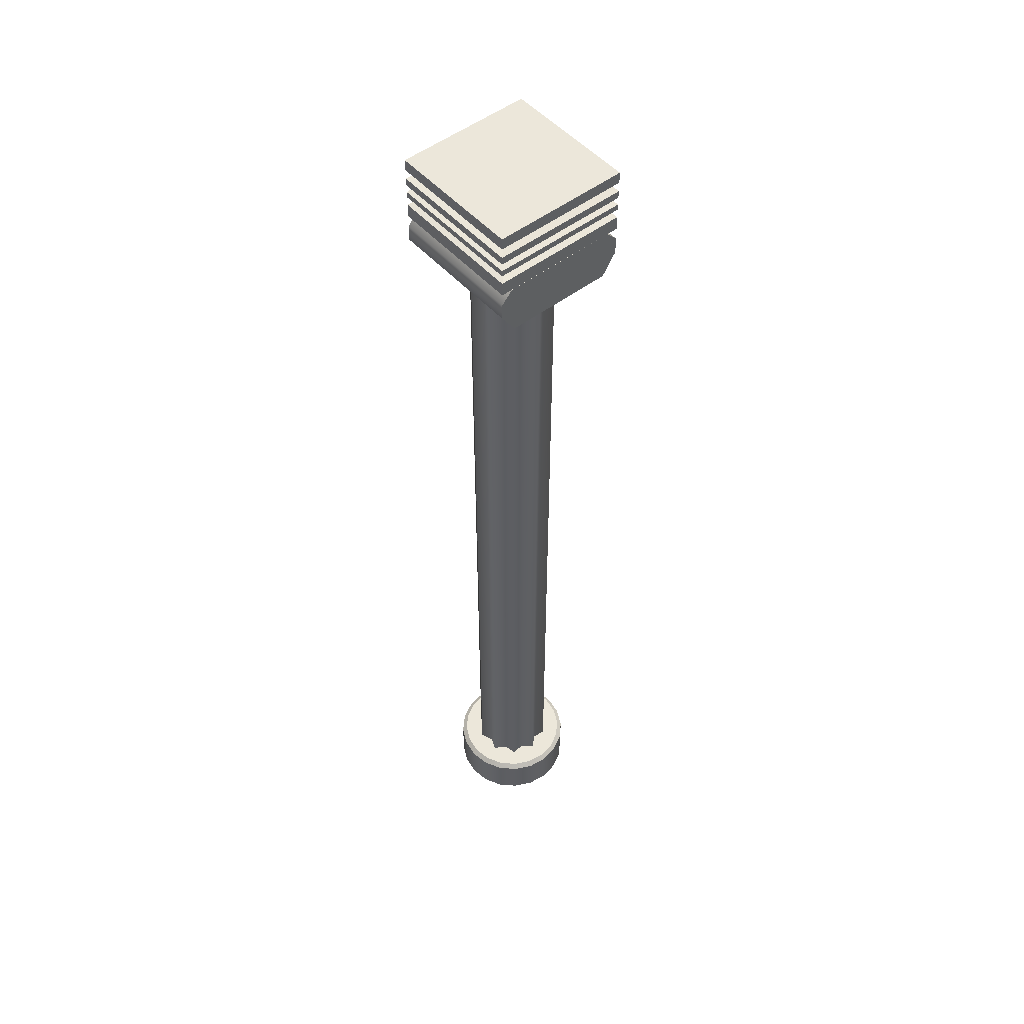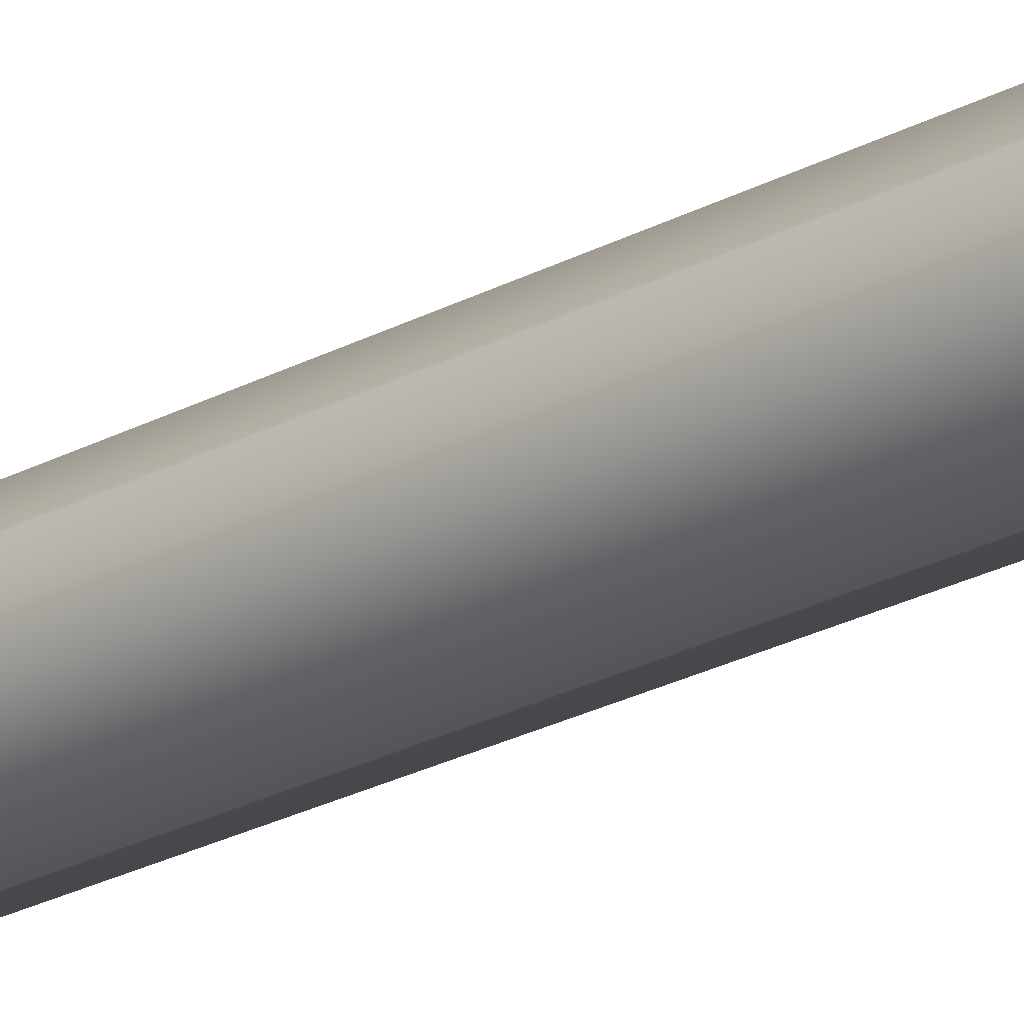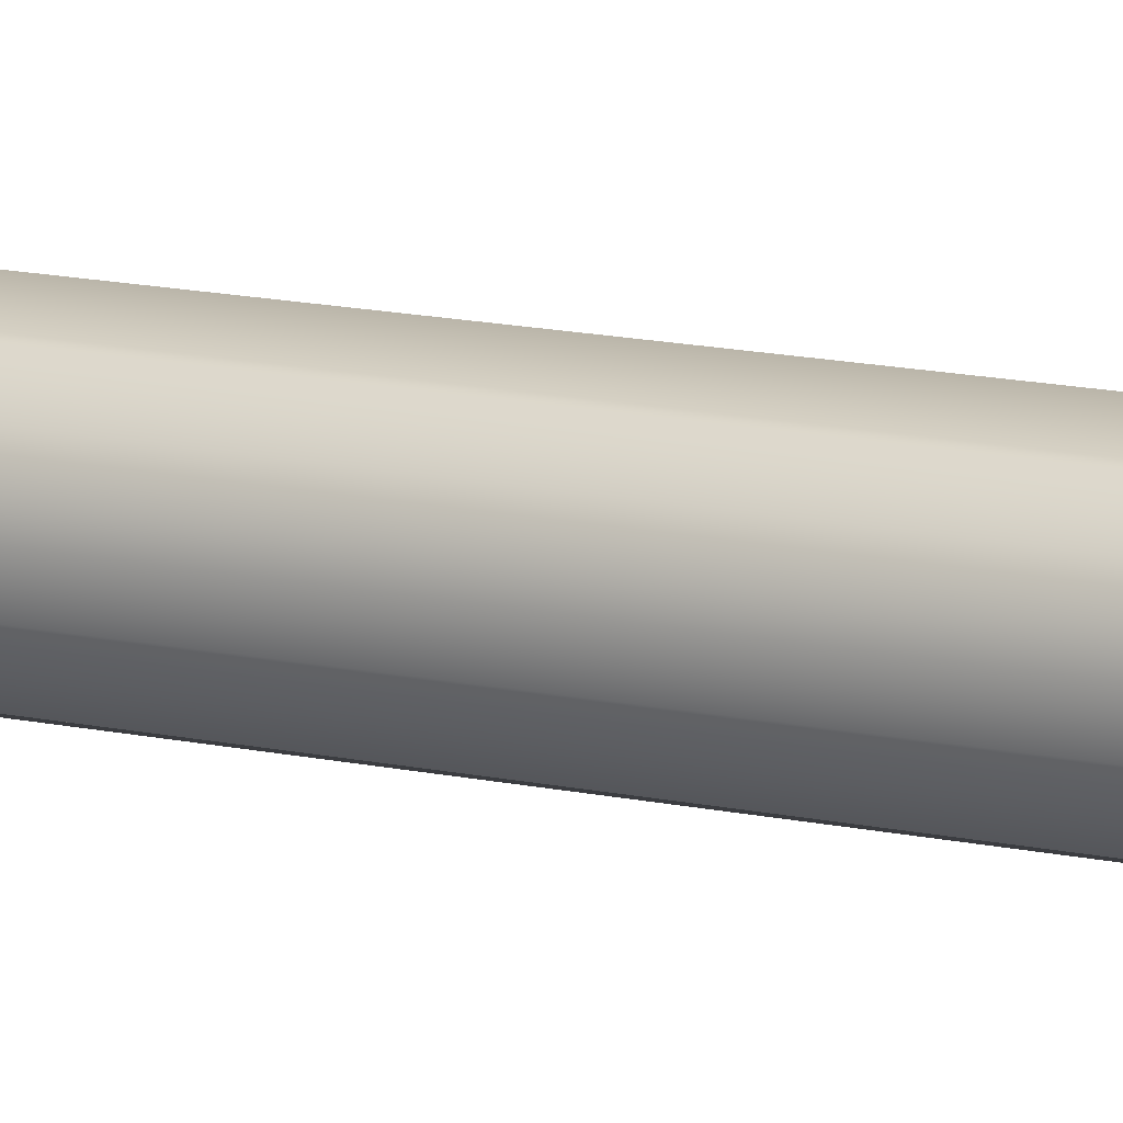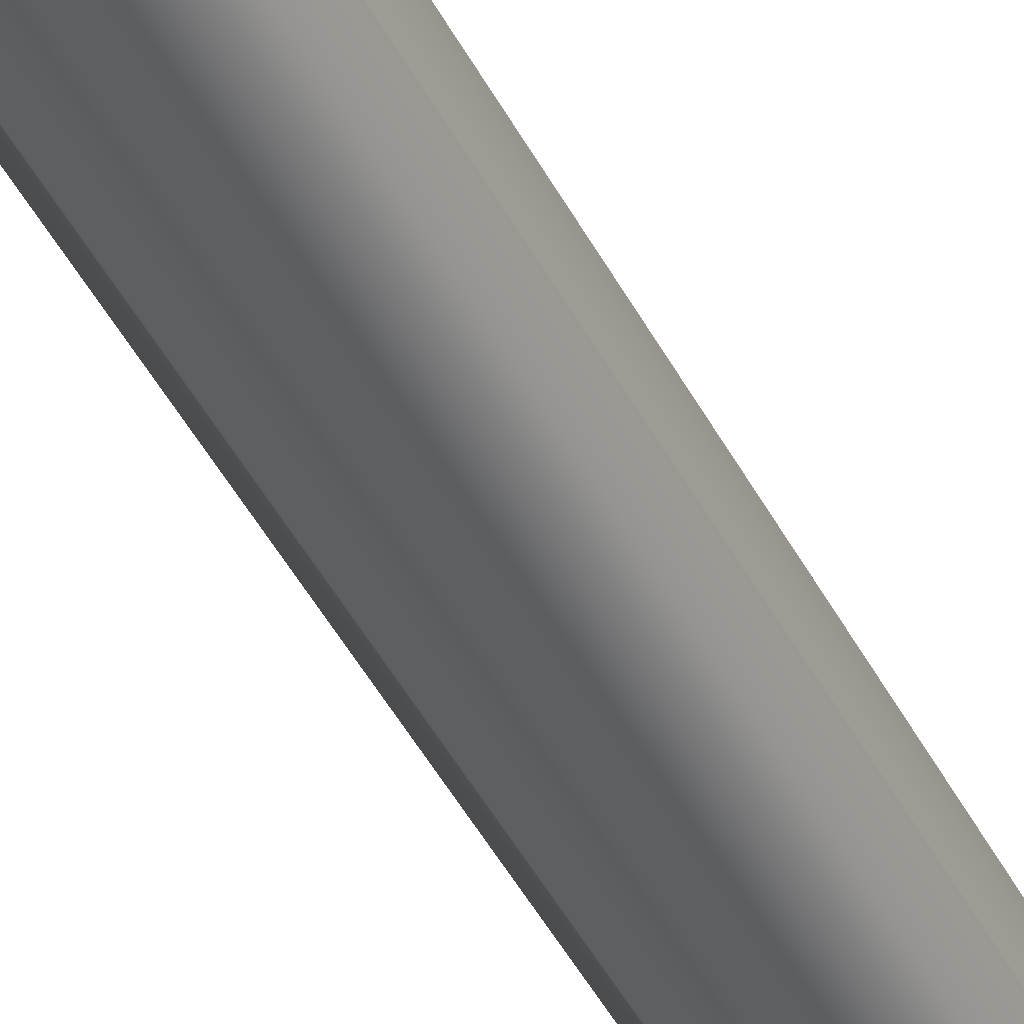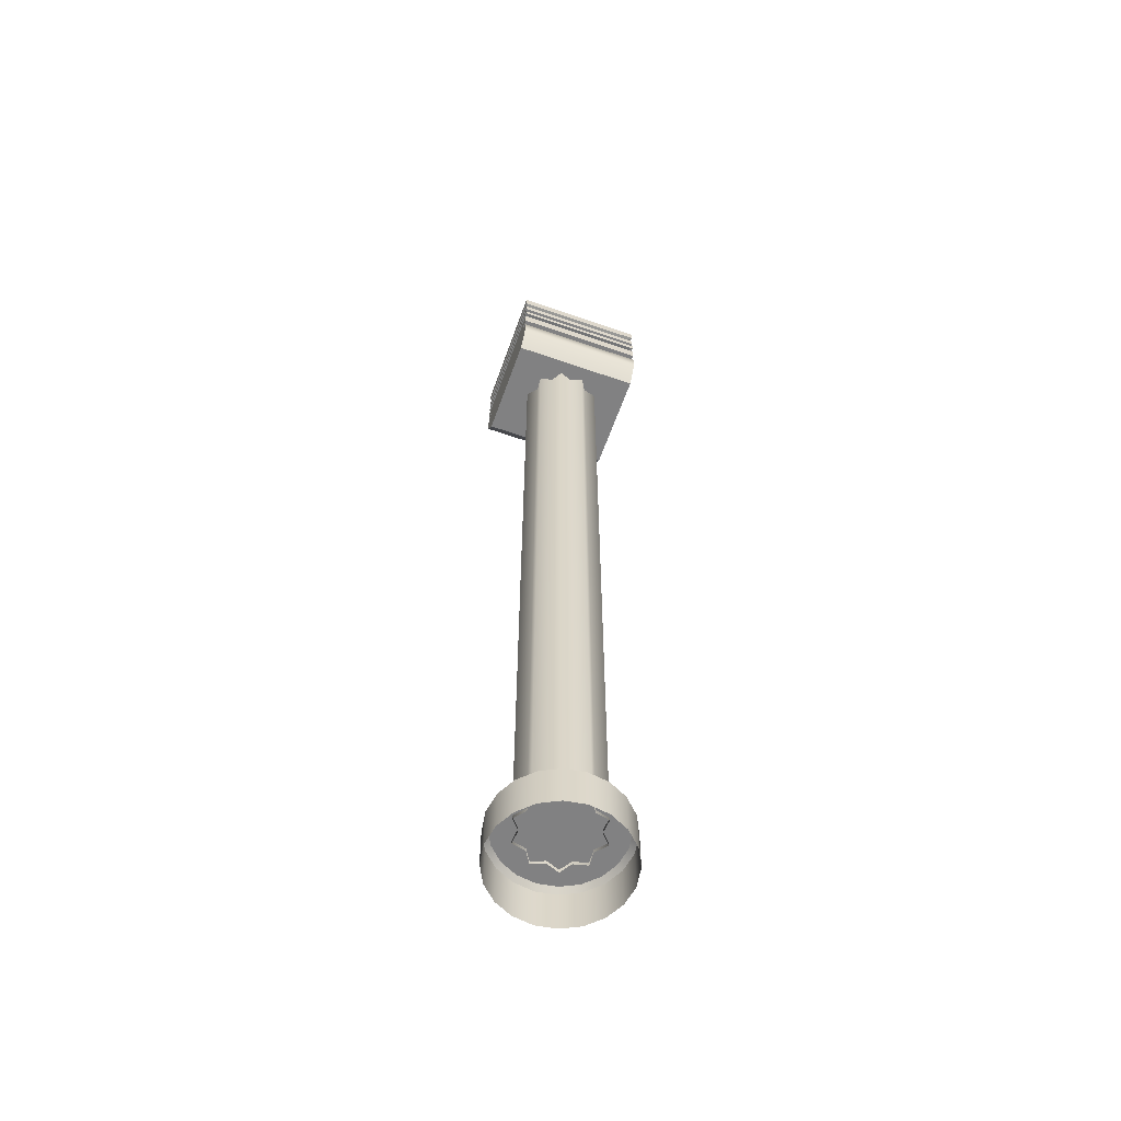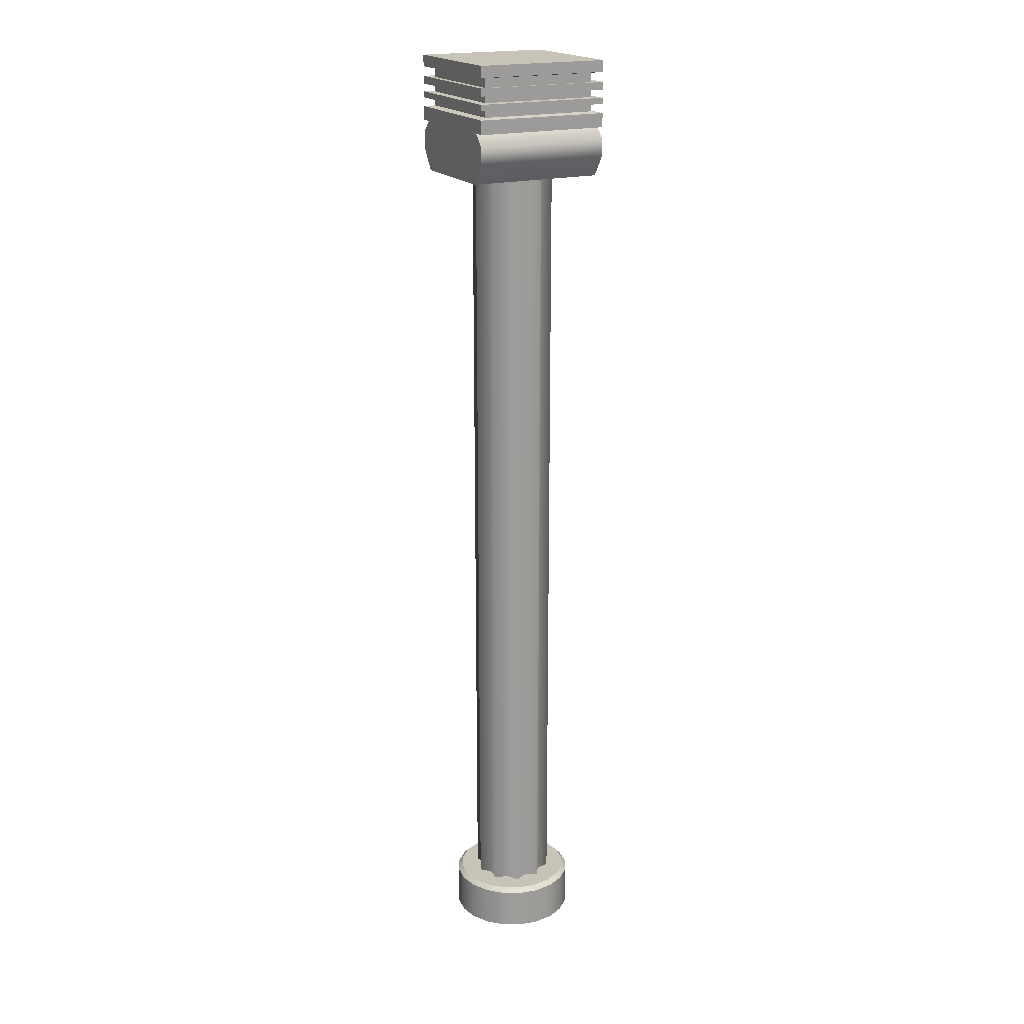
<metadata>
{"format":"obj","ext":"obj","renderer":"f3d","projection":"perspective","resolution":1024,"background":"white","views":[{"elev":51.1,"azim":140.1,"up":"+Y"},{"elev":-23.7,"azim":-47.5,"up":"+Z"},{"elev":13.6,"azim":-63.1,"up":"+Z"},{"elev":-41.9,"azim":24.7,"up":"+Z"},{"elev":-60.5,"azim":-109.6,"up":"+Y"},{"elev":19.7,"azim":-116.8,"up":"+Y"}]}
</metadata>
<code>
g columnaaltav1:default1
v -49.92 672 49.92
v 49.92 672 49.92
v -49.92 720.4 49.92
v 49.92 720.4 49.92
v -49.92 720.4 -49.92
v 49.92 720.4 -49.92
v -49.92 672 -49.92
v 49.92 672 -49.92
v -49.92 712 49.92
v -49.92 712 -49.92
v 49.92 712 -49.92
v 49.92 712 49.92
v -49.92 704.8 49.92
v -49.92 704.8 -49.92
v 49.92 704.8 -49.92
v 49.92 704.8 49.92
v -49.92 699.1 49.92
v -49.92 699.1 -49.92
v 49.92 699.1 -49.92
v 49.92 699.1 49.92
v -49.92 693.3 49.92
v -49.92 693.3 -49.92
v 49.92 693.3 -49.92
v 49.92 693.3 49.92
v -49.92 688.9 49.92
v -49.92 688.9 -49.92
v 49.92 688.9 -49.92
v 49.92 688.9 49.92
v -49.92 682.3 49.92
v -49.92 682.3 -49.92
v 49.92 682.3 -49.92
v 49.92 682.3 49.92
v -43.48 704.3 43.48
v -43.48 704.3 -43.48
v -43.48 711 43.48
v -43.48 711 -43.48
v 43.48 711 -43.48
v 43.48 704.3 -43.48
v 43.48 704.3 43.48
v 43.48 711 43.48
v -43.48 693.6 43.48
v -43.48 693.6 -43.48
v -43.48 699 43.48
v -43.48 699 -43.48
v 43.48 699 -43.48
v 43.48 693.6 -43.48
v 43.48 693.6 43.48
v 43.48 699 43.48
v -43.48 683.2 43.48
v -43.48 683.2 -43.48
v -43.48 689.4 43.48
v -43.48 689.4 -43.48
v 43.48 689.4 -43.48
v 43.48 683.2 -43.48
v 43.48 683.2 43.48
v 43.48 689.4 43.48
v 44.68 0.8973 -14.52
v 38 0.8973 -27.61
v 27.61 0.8973 -38
v 14.52 0.8973 -44.68
v 0 0.8973 -46.98
v -14.52 0.8973 -44.68
v -27.61 0.8973 -38
v -38 0.8973 -27.61
v -44.68 0.8973 -14.52
v -46.98 0.8973 0
v -44.68 0.8973 14.52
v -38 0.8973 27.61
v -27.61 0.8973 38
v -14.52 0.8973 44.68
v 0 0.8973 46.98
v 14.52 0.8973 44.68
v 27.61 0.8973 38
v 38 0.8973 27.61
v 44.68 0.8973 14.52
v 46.98 0.8973 0
v 0 35.48 0
v 44.68 32.02 -14.52
v 41.35 35.48 -13.43
v 38 32.02 -27.61
v 35.17 35.48 -25.55
v 27.61 32.02 -38
v 25.55 35.48 -35.17
v 14.52 32.02 -44.68
v 13.43 35.48 -41.35
v 0 32.02 -46.98
v 0 35.48 -43.48
v -14.52 32.02 -44.68
v -13.43 35.48 -41.35
v -27.61 32.02 -38
v -25.55 35.48 -35.17
v -38 32.02 -27.61
v -35.17 35.48 -25.55
v -44.68 32.02 -14.52
v -41.35 35.48 -13.43
v -46.98 32.02 0
v -43.48 35.48 0
v -44.68 32.02 14.52
v -41.35 35.48 13.43
v -38 32.02 27.61
v -35.17 35.48 25.55
v -27.61 32.02 38
v -25.55 35.48 35.17
v -14.52 32.02 44.68
v -13.43 35.48 41.35
v 0 32.02 46.98
v 0 35.48 43.48
v 14.52 32.02 44.68
v 13.43 35.48 41.35
v 27.61 32.02 38
v 25.55 35.48 35.17
v 38 32.02 27.61
v 35.17 35.48 25.55
v 44.68 32.02 14.52
v 41.35 35.48 13.43
v 46.98 32.02 0
v 43.48 35.48 0
v -39.43 635.1 50
v 39.43 635.1 50
v -50.03 650.8 50
v 50.03 650.8 50
v -50.03 663.1 50
v 50.03 663.1 50
v -41.73 671.9 50
v 41.73 671.9 50
v -41.73 671.9 -50
v 41.73 671.9 -50
v -50.03 663.1 -50
v 50.03 663.1 -50
v -50.03 650.8 -50
v 50.03 650.8 -50
v -39.43 635.1 -50
v 39.43 635.1 -50
v 29.03 32.93 -9.433
v 20.33 32.92 -14.77
v 17.94 32.93 -24.7
v 7.766 32.92 -23.9
v 0 32.93 -30.53
v -7.766 32.92 -23.9
v -17.94 32.93 -24.7
v -20.33 32.92 -14.77
v -29.03 32.93 -9.433
v -25.13 32.92 -1e-06
v -29.03 32.93 9.433
v -20.33 32.92 14.77
v -17.94 32.93 24.7
v -7.766 32.92 23.9
v 0 32.93 30.53
v 7.766 32.92 23.9
v 17.94 32.93 24.7
v 20.33 32.92 14.77
v 29.03 32.93 9.433
v 25.13 32.92 -1e-06
v 29.03 636.7 -9.433
v 20.33 636.7 -14.77
v 17.94 636.7 -24.7
v 7.766 636.7 -23.9
v 0 636.7 -30.53
v -7.766 636.7 -23.9
v -17.94 636.7 -24.7
v -20.33 636.7 -14.77
v -29.03 636.7 -9.433
v -25.13 636.7 -1e-06
v -29.03 636.7 9.433
v -20.33 636.7 14.77
v -17.94 636.7 24.7
v -7.766 636.7 23.9
v 0 636.7 30.53
v 7.766 636.7 23.9
v 17.94 636.7 24.7
v 20.33 636.7 14.77
v 29.03 636.7 9.433
v 25.13 636.7 -1e-06
g columnaaltav1:columnaalta columnaaltav1:columnaalta1 columnaaltav1:polySurface1
f 1 2 32 29
f 3 4 6 5
f 30 31 8 7
f 7 8 2 1
f 2 8 31 32
f 7 1 29 30
f 10 9 3 5
f 5 6 11 10
f 12 11 6 4
f 9 12 4 3
f 34 33 35 36
f 36 37 38 34
f 39 38 37 40
f 33 39 40 35
f 18 17 13 14
f 14 15 19 18
f 20 19 15 16
f 17 20 16 13
f 42 41 43 44
f 44 45 46 42
f 47 46 45 48
f 41 47 48 43
f 26 25 21 22
f 22 23 27 26
f 28 27 23 24
f 25 28 24 21
f 50 49 51 52
f 52 53 54 50
f 55 54 53 56
f 49 55 56 51
f 14 13 33 34
f 9 10 36 35
f 10 11 37 36
f 15 14 34 38
f 16 15 38 39
f 11 12 40 37
f 13 16 39 33
f 12 9 35 40
f 22 21 41 42
f 17 18 44 43
f 18 19 45 44
f 23 22 42 46
f 24 23 46 47
f 19 20 48 45
f 21 24 47 41
f 20 17 43 48
f 30 29 49 50
f 25 26 52 51
f 26 27 53 52
f 31 30 50 54
f 32 31 54 55
f 27 28 56 53
f 29 32 55 49
f 28 25 51 56
f 78 79 117 116
f 79 78 80 81
f 81 80 82 83
f 83 82 84 85
f 85 84 86 87
f 87 86 88 89
f 89 88 90 91
f 91 90 92 93
f 93 92 94 95
f 95 94 96 97
f 97 96 98 99
f 99 98 100 101
f 101 100 102 103
f 103 102 104 105
f 105 104 106 107
f 107 106 108 109
f 109 108 110 111
f 111 110 112 113
f 113 112 114 115
f 115 114 116 117
f 57 58 80 78
f 58 59 82 80
f 59 60 84 82
f 60 61 86 84
f 61 62 88 86
f 62 63 90 88
f 63 64 92 90
f 64 65 94 92
f 65 66 96 94
f 66 67 98 96
f 67 68 100 98
f 68 69 102 100
f 69 70 104 102
f 70 71 106 104
f 71 72 108 106
f 72 73 110 108
f 73 74 112 110
f 74 75 114 112
f 75 76 116 114
f 76 57 78 116
f 79 81 77
f 81 83 77
f 83 85 77
f 85 87 77
f 87 89 77
f 89 91 77
f 91 93 77
f 93 95 77
f 95 97 77
f 97 99 77
f 99 101 77
f 101 103 77
f 103 105 77
f 105 107 77
f 107 109 77
f 109 111 77
f 111 113 77
f 113 115 77
f 115 117 77
f 117 79 77
f 118 119 121 120
f 120 121 123 122
f 122 123 125 124
f 126 127 129 128
f 128 129 131 130
f 130 131 133 132
f 132 133 119 118
f 119 133 131 121
f 121 131 129 123
f 123 129 127 125
f 132 118 120 130
f 130 120 122 128
f 128 122 124 126
f 134 135 155 154
f 135 136 156 155
f 136 137 157 156
f 137 138 158 157
f 138 139 159 158
f 139 140 160 159
f 140 141 161 160
f 141 142 162 161
f 142 143 163 162
f 143 144 164 163
f 144 145 165 164
f 145 146 166 165
f 146 147 167 166
f 147 148 168 167
f 148 149 169 168
f 149 150 170 169
f 150 151 171 170
f 151 152 172 171
f 152 153 173 172
f 153 134 154 173

</code>
